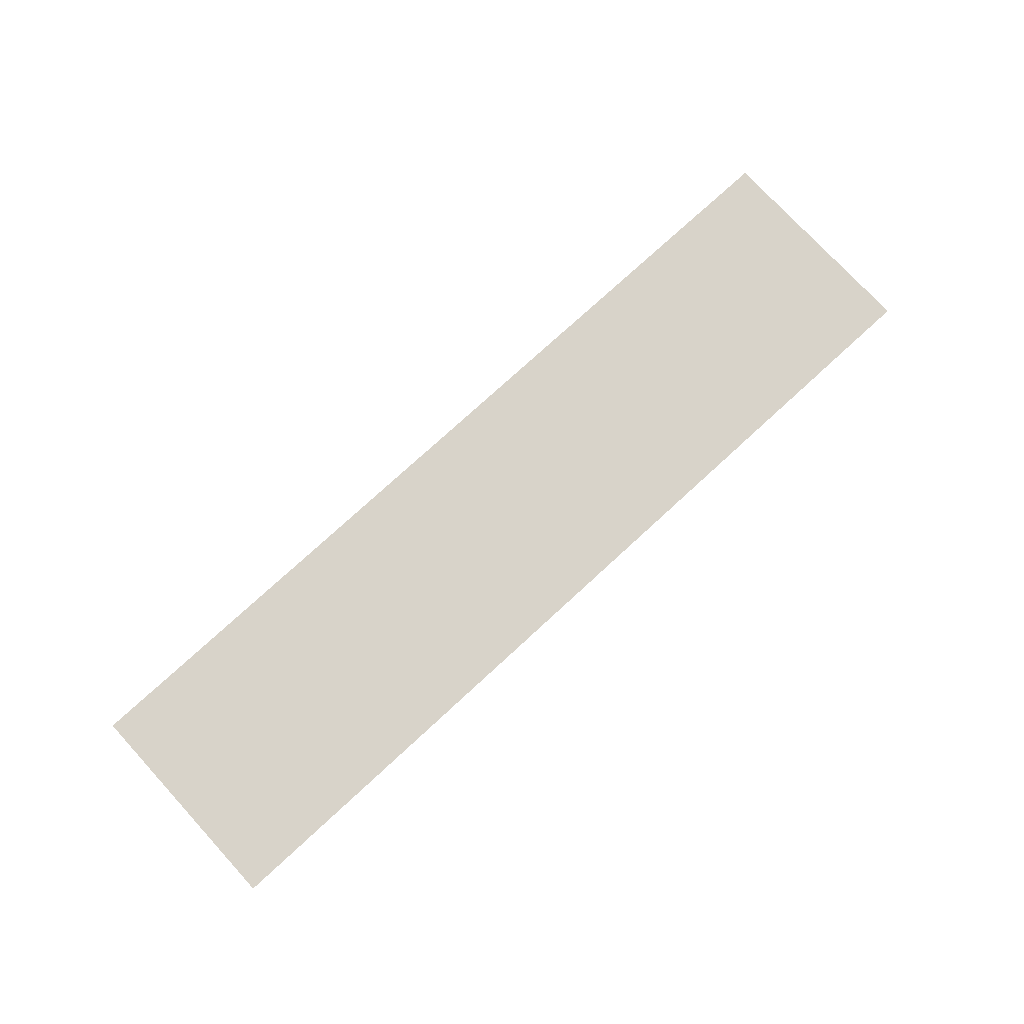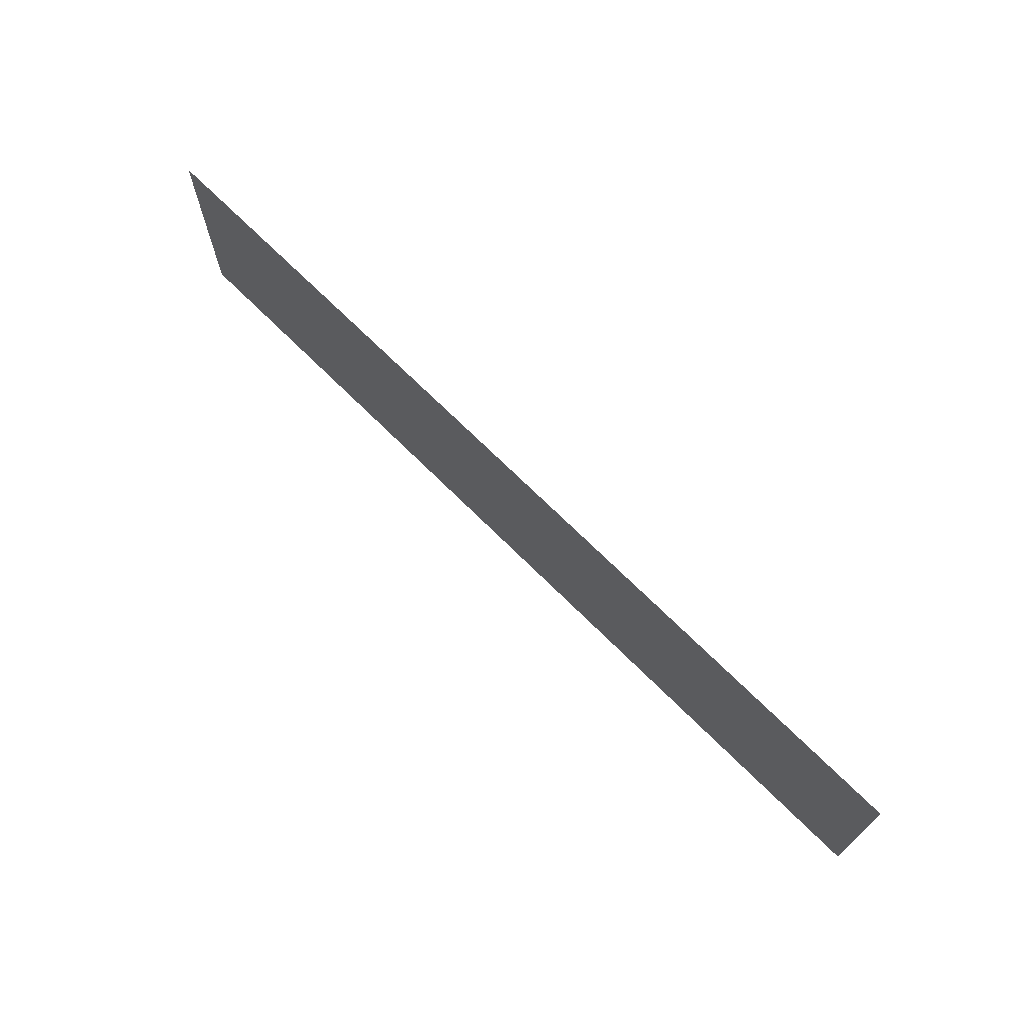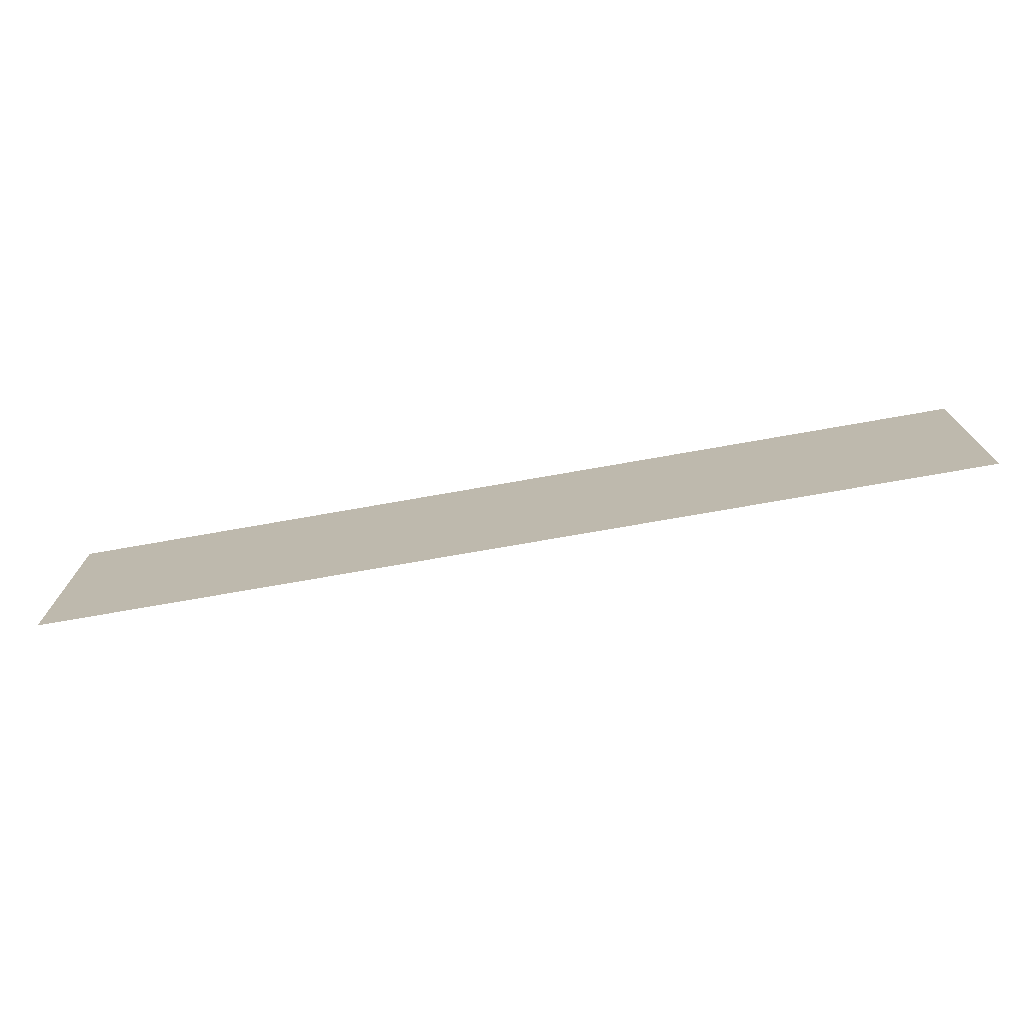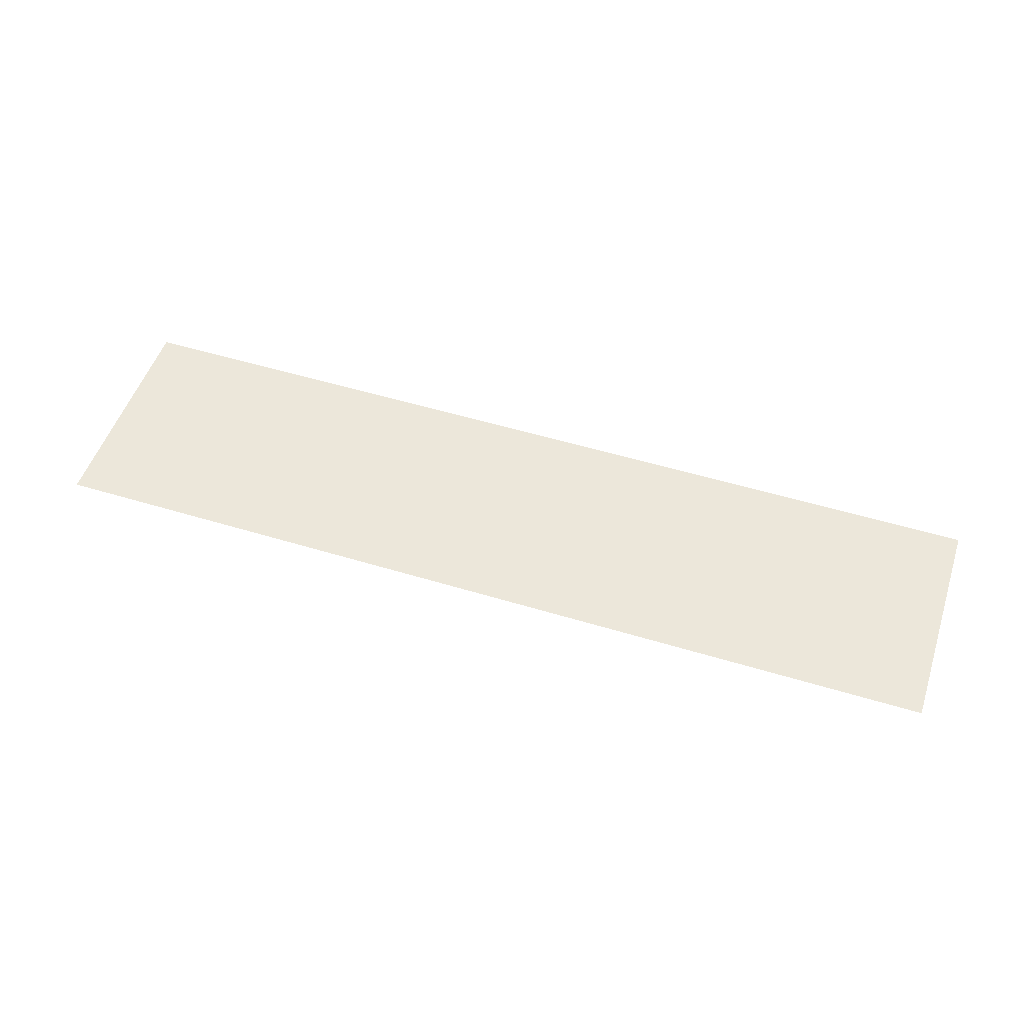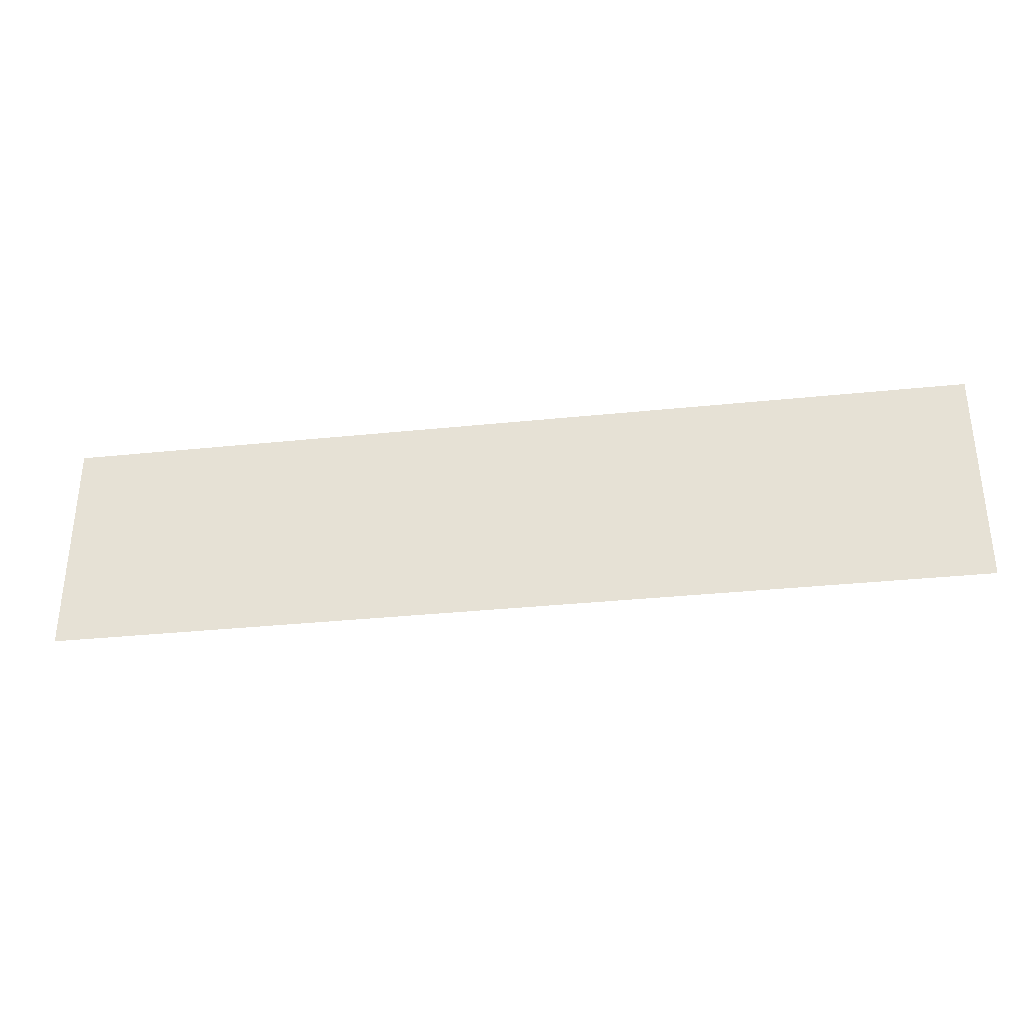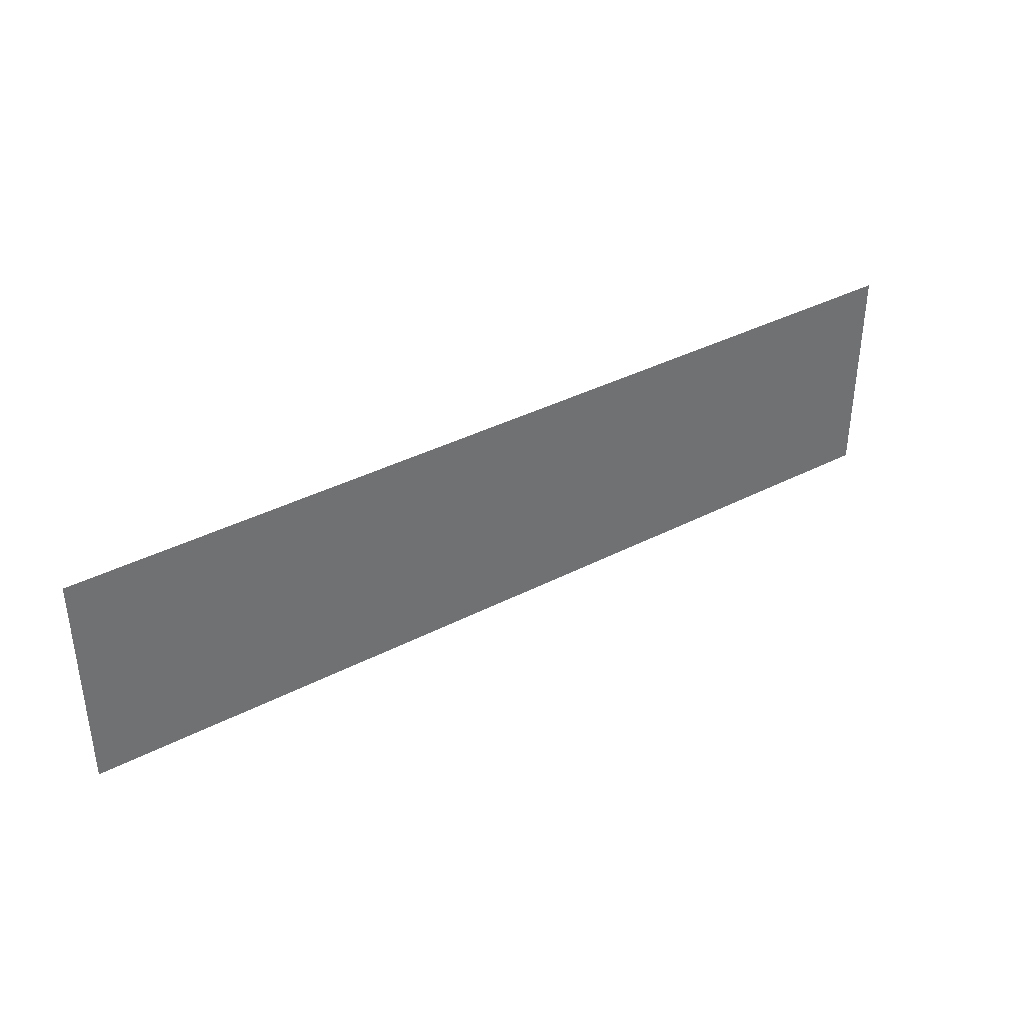
<metadata>
{"format":"obj","ext":"obj","renderer":"f3d","projection":"perspective","resolution":1024,"background":"white","views":[{"elev":75.9,"azim":137.4,"up":"+Y"},{"elev":69.8,"azim":-135.0,"up":"+Z"},{"elev":-73.6,"azim":10.0,"up":"+Z"},{"elev":51.8,"azim":-161.7,"up":"+Y"},{"elev":-34.0,"azim":-172.0,"up":"+Z"},{"elev":37.5,"azim":146.5,"up":"+Z"}]}
</metadata>
<code>
v  60.84 -34.87 3.672
v  60.84 -34.87 7.466
v  45.29 -34.87 3.672
v  45.29 -34.87 7.466
g FL2_7
f 3 1 2
f 2 4 3

</code>
